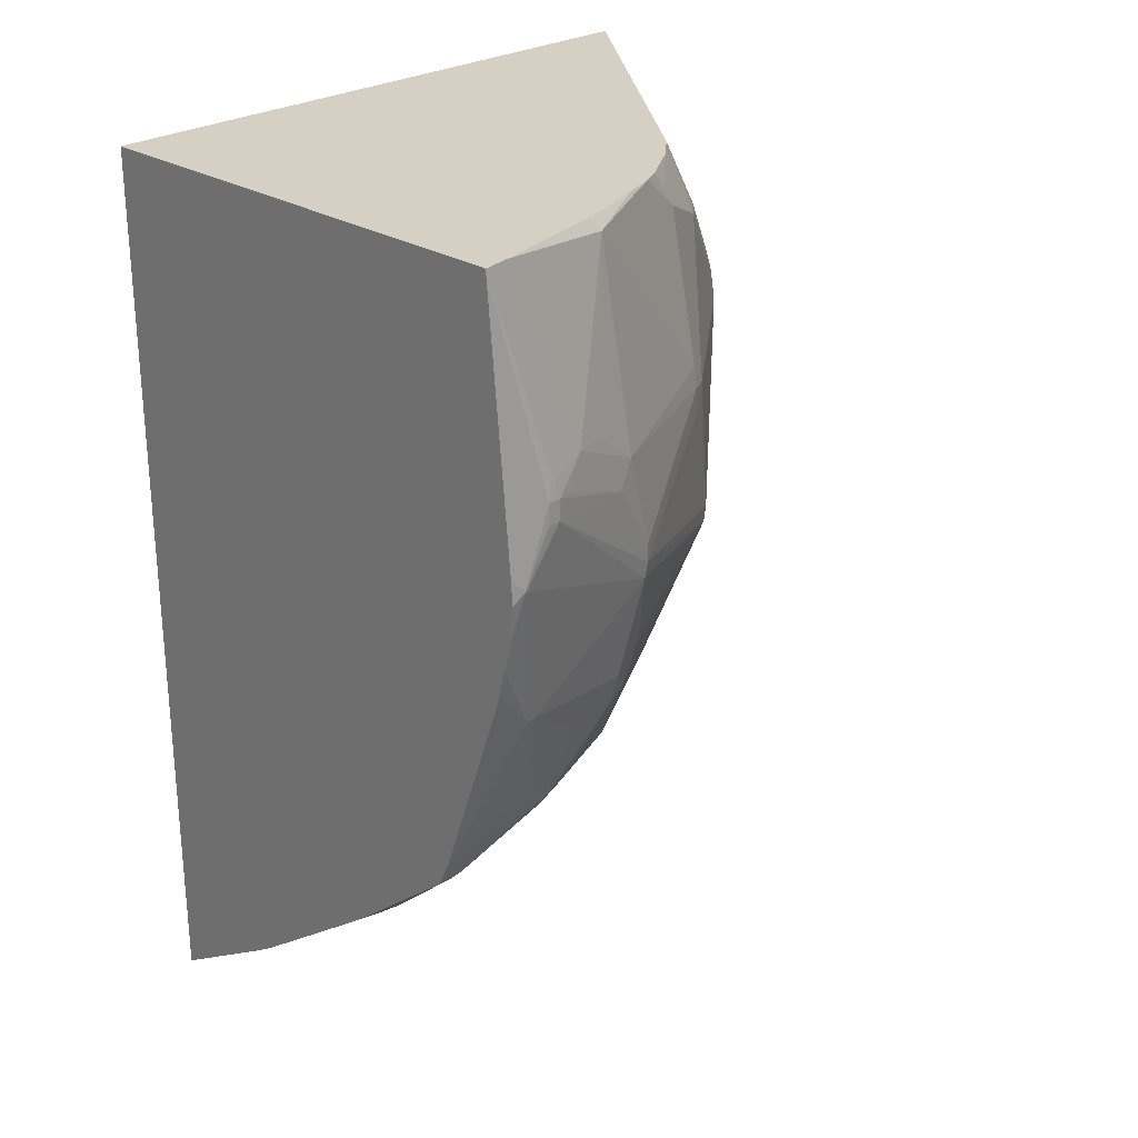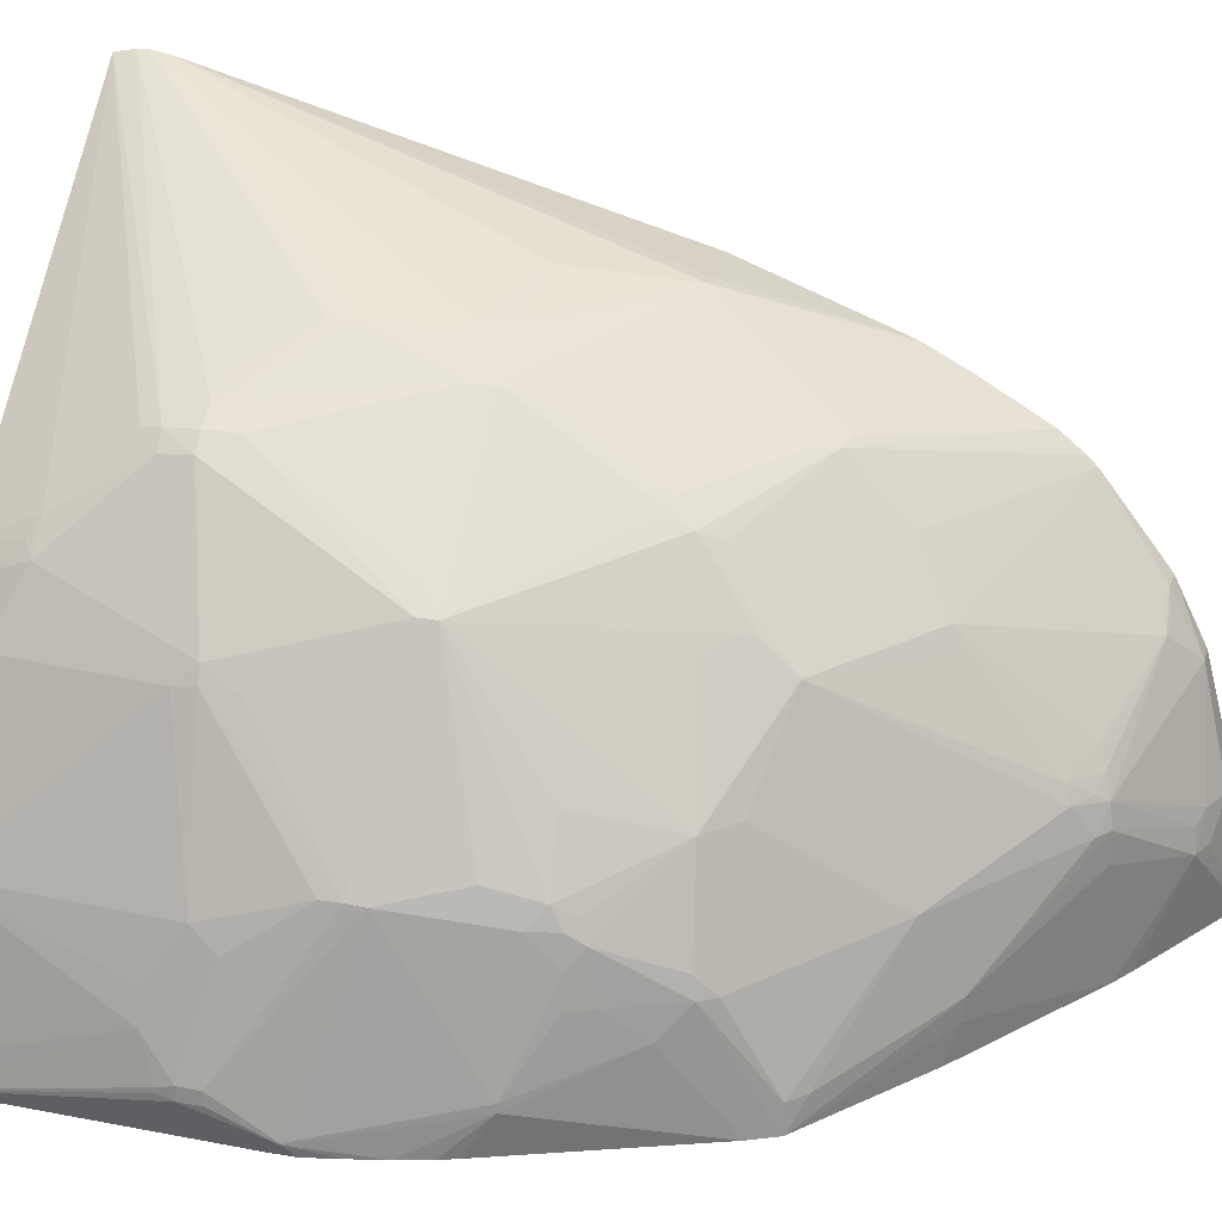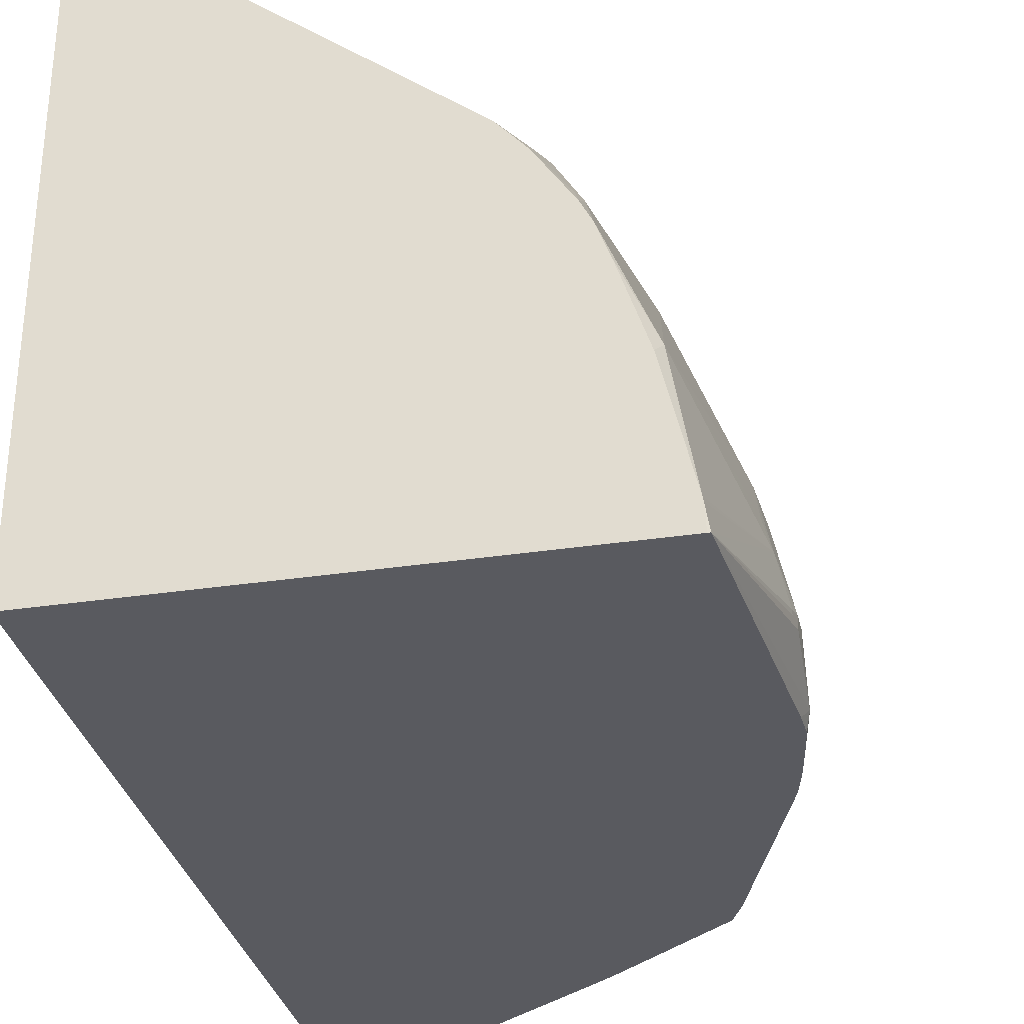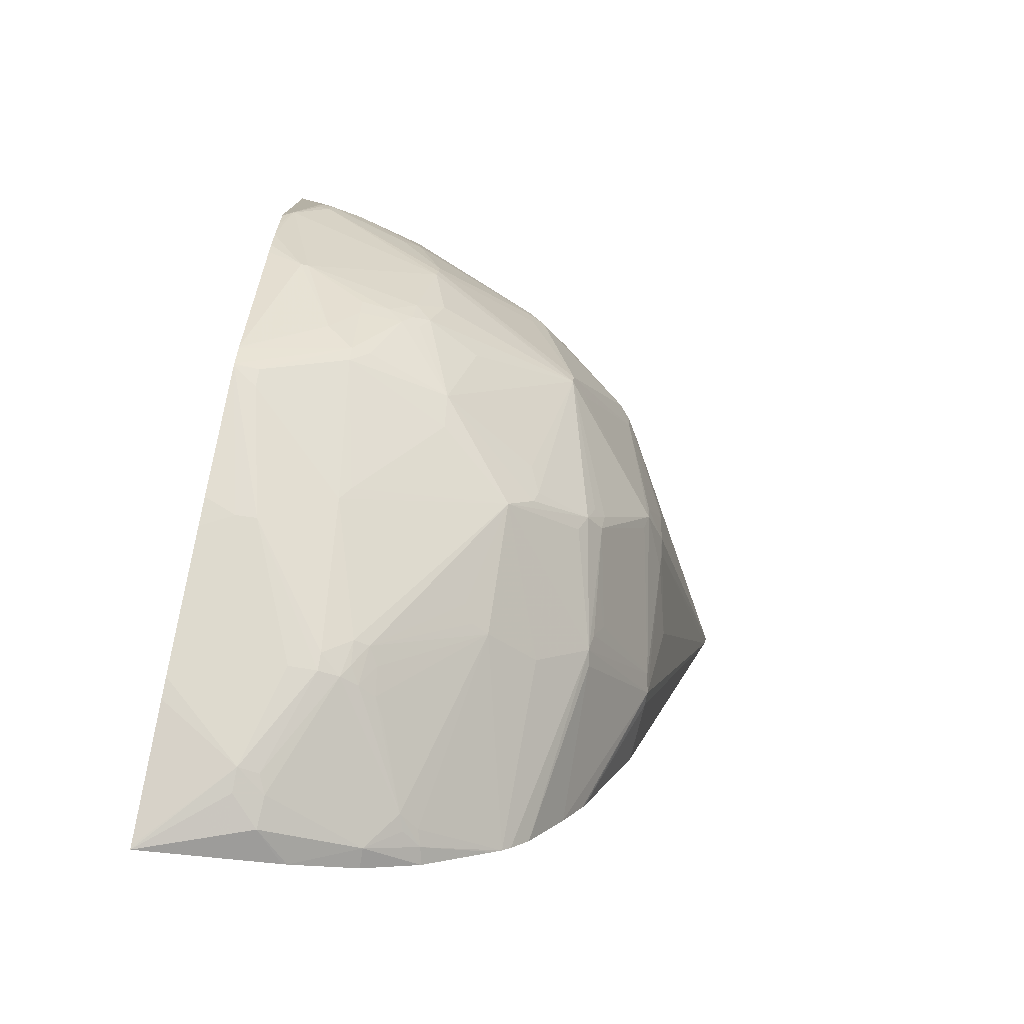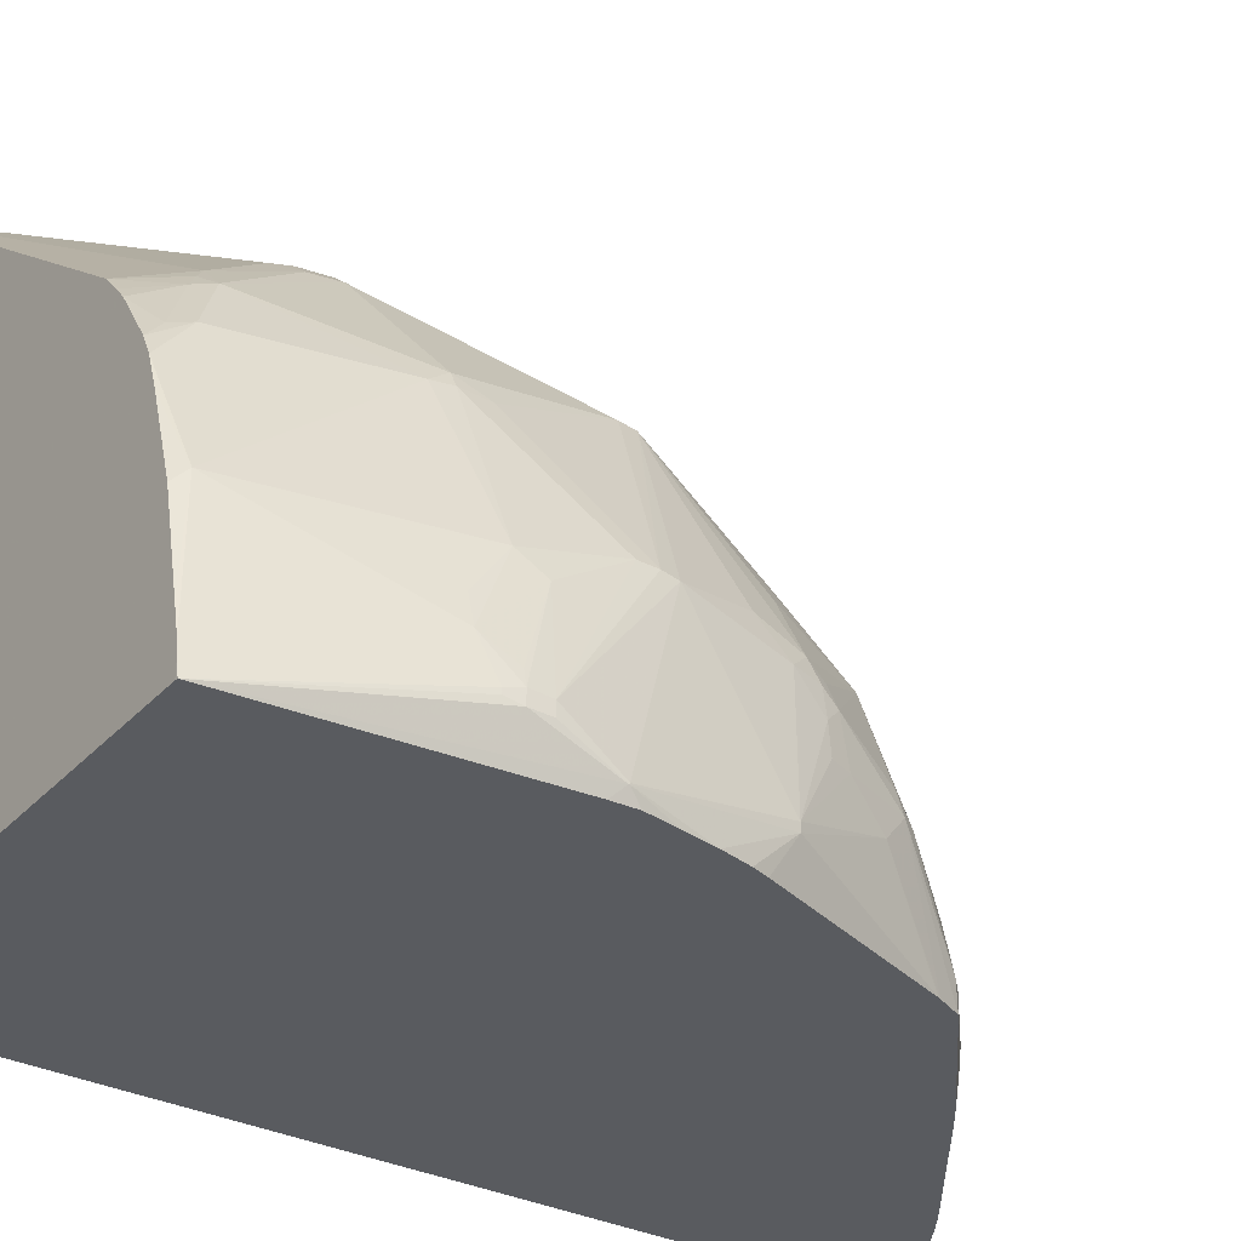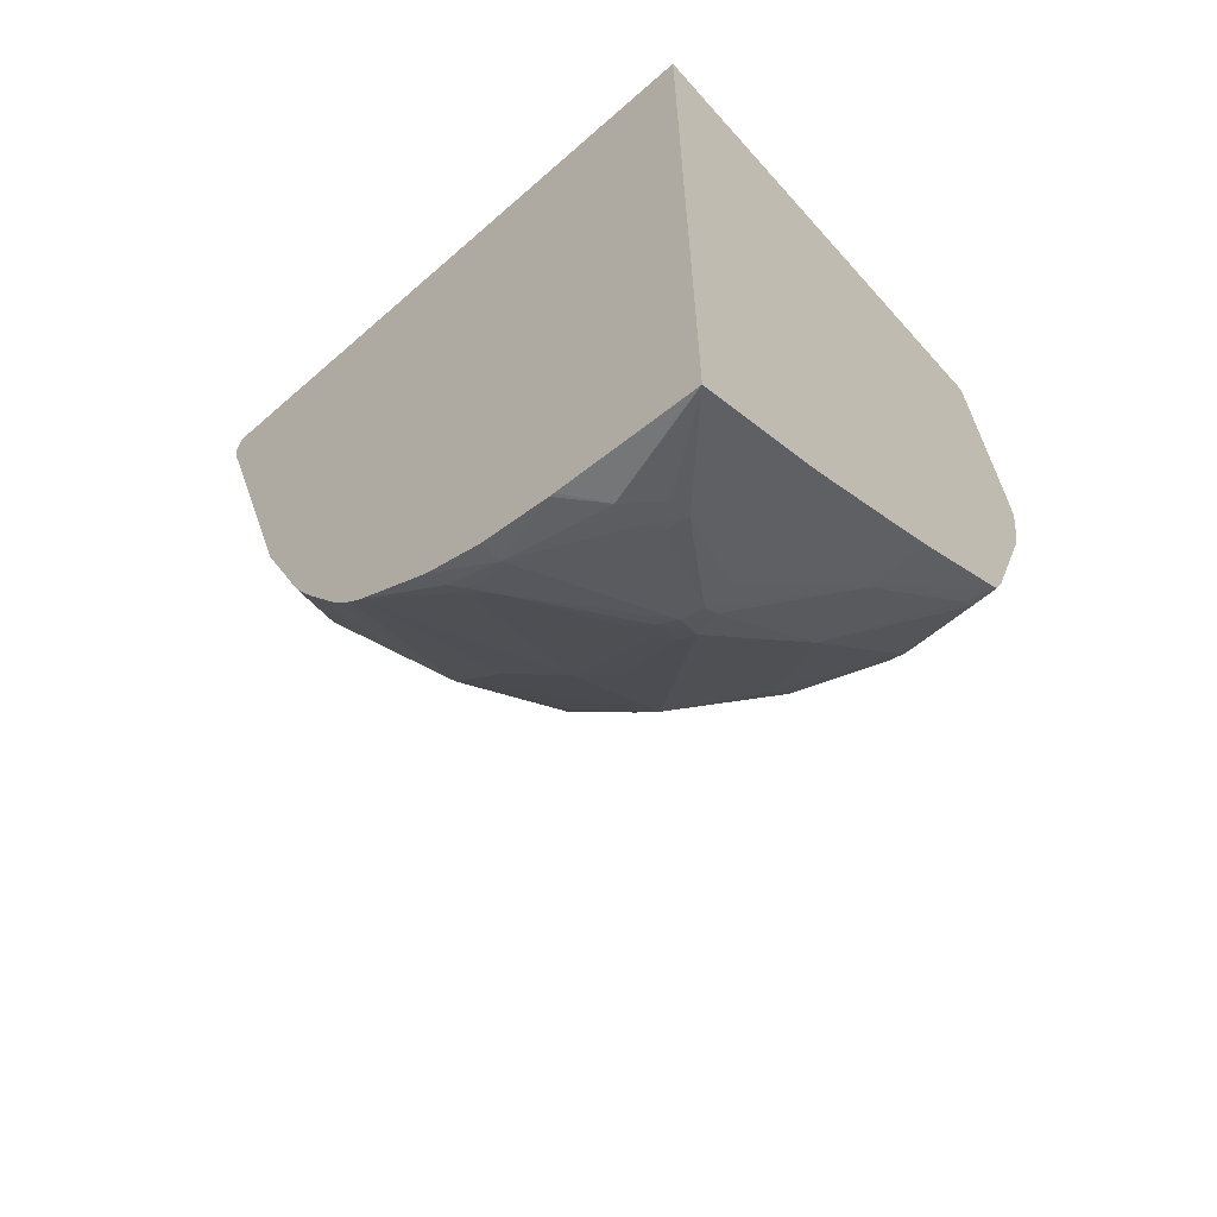
<metadata>
{"format":"obj","ext":"obj","renderer":"f3d","projection":"perspective","resolution":1024,"background":"white","views":[{"elev":26.2,"azim":44.9,"up":"+Z"},{"elev":23.4,"azim":102.8,"up":"+Y"},{"elev":-31.9,"azim":12.1,"up":"+Y"},{"elev":-72.5,"azim":79.1,"up":"+Z"},{"elev":-32.4,"azim":54.7,"up":"+Y"},{"elev":-63.3,"azim":-48.4,"up":"+Z"}]}
</metadata>
<code>
v 0.01835 0.01365 -0.02127
v 0.01835 0.01707 -0.02072
v 0.01918 0.01637 -0.02085
v 0.01987 0.01568 -0.02064
v 0.02043 0.01568 -0.0204
v 0.01843 0.01365 -0.02123
v 0.01835 0.01365 0.0003042
v 0.01835 0.0172 -0.0207
v 0.01992 0.01641 -0.02052
v 0.01887 0.01885 -0.02025
v 0.01843 0.01365 -0.02123
v 0.02034 0.01621 -0.02036
v 0.02254 0.01707 -0.01901
v 0.02252 0.01637 -0.01899
v 0.02519 0.01446 -0.01682
v 0.02179 0.01365 -0.01916
v 0.02134 0.01365 -0.01945
v 0.02989 0.01365 0.0003042
v 0.01835 0.02883 0.0003042
v 0.01835 0.01887 -0.02027
v 0.02246 0.0176 -0.01894
v 0.01835 0.02028 -0.01957
v 0.01879 0.02019 -0.01952
v 0.01918 0.01971 -0.01965
v 0.01957 0.01956 -0.01957
v 0.02289 0.01707 -0.01874
v 0.02523 0.01498 -0.01686
v 0.02481 0.01365 -0.01697
v 0.02814 0.01365 -0.01427
v 0.02588 0.01365 -0.01613
v 0.02541 0.01365 -0.01651
v 0.02989 0.01396 0.0003042
v 0.02996 0.01365 0.0003021
v 0.01835 0.02892 -0.0001646
v 0.02653 0.02233 0.0003042
v 0.02666 0.0231 -0.001221
v 0.02588 0.02444 -0.002731
v 0.02597 0.02451 -0.003151
v 0.02227 0.01807 -0.01881
v 0.02268 0.01781 -0.01867
v 0.02317 0.01777 -0.0183
v 0.01835 0.02202 -0.01825
v 0.01835 0.02223 -0.01808
v 0.01918 0.02006 -0.01941
v 0.02155 0.01876 -0.01881
v 0.02201 0.01851 -0.01869
v 0.02309 0.02097 -0.01611
v 0.02583 0.01679 -0.01607
v 0.02779 0.01428 -0.0146
v 0.02815 0.01428 -0.01425
v 0.02818 0.01365 -0.01424
v 0.02987 0.01422 0.0003042
v 0.03055 0.01365 -0.006009
v 0.03068 0.01392 -0.006279
v 0.03074 0.01453 -0.004547
v 0.03069 0.01461 -0.00418
v 0.03069 0.01473 -0.00418
v 0.03047 0.01568 -0.00385
v 0.01835 0.02892 -0.0004012
v 0.02511 0.02509 -0.003493
v 0.02548 0.0249 -0.00385
v 0.02692 0.02189 0.0003042
v 0.02718 0.02228 -0.000737
v 0.02692 0.02271 -0.0009799
v 0.02727 0.02246 -0.001202
v 0.02632 0.02417 -0.003151
v 0.02638 0.02423 -0.00385
v 0.02604 0.02455 -0.00385
v 0.02262 0.01842 -0.01831
v 0.02305 0.01816 -0.01818
v 0.02583 0.02094 -0.01399
v 0.01835 0.02245 -0.01787
v 0.02236 0.02372 -0.014
v 0.02236 0.02233 -0.01538
v 0.02334 0.02053 -0.01625
v 0.02603 0.01704 -0.01573
v 0.02854 0.01637 -0.01321
v 0.02877 0.01637 -0.01286
v 0.02844 0.01365 -0.01367
v 0.02985 0.01431 0.0003042
v 0.03058 0.01365 -0.006573
v 0.03068 0.01392 -0.006304
v 0.03074 0.01451 -0.005027
v 0.03074 0.01484 -0.004547
v 0.03065 0.01518 -0.004547
v 0.03026 0.01707 -0.005244
v 0.0301 0.01754 -0.004691
v 0.03028 0.01637 -0.00385
v 0.0293 0.01744 1.701e-05
v 0.01835 0.02884 -0.000832
v 0.02513 0.02511 -0.00385
v 0.02382 0.02588 -0.005394
v 0.0238 0.02587 -0.005941
v 0.02372 0.02579 -0.007696
v 0.02333 0.02586 -0.007971
v 0.02513 0.02511 -0.004393
v 0.02719 0.02158 0.0003042
v 0.02786 0.02086 -8.437e-05
v 0.02795 0.02102 -0.000549
v 0.02865 0.02107 -0.004059
v 0.02851 0.02148 -0.004547
v 0.02795 0.02237 -0.008034
v 0.026 0.02453 -0.004547
v 0.0254 0.02492 -0.004594
v 0.02376 0.02028 -0.0161
v 0.02504 0.02295 -0.01253
v 0.02527 0.02317 -0.01207
v 0.0258 0.02161 -0.01327
v 0.02796 0.01896 -0.01267
v 0.02733 0.01902 -0.01336
v 0.01835 0.02291 -0.01732
v 0.02197 0.0238 -0.01412
v 0.02041 0.02585 -0.01127
v 0.02087 0.02576 -0.01108
v 0.02262 0.02382 -0.01356
v 0.02376 0.02373 -0.01261
v 0.02491 0.02364 -0.01165
v 0.0287 0.01684 -0.01277
v 0.0293 0.01747 -0.01119
v 0.02936 0.01637 -0.01132
v 0.02907 0.01568 -0.01221
v 0.02846 0.01365 -0.01361
v 0.0297 0.01498 0.0003042
v 0.03046 0.01365 -0.007335
v 0.03068 0.01395 -0.006304
v 0.03032 0.01365 -0.008098
v 0.03 0.01459 -0.009808
v 0.03074 0.01481 -0.005027
v 0.03002 0.01819 -0.006889
v 0.02868 0.02113 -0.004547
v 0.02824 0.0199 0.0003042
v 0.02853 0.01909 0.0003042
v 0.02918 0.01715 0.0003042
v 0.02004 0.02585 -0.01127
v 0.01835 0.0258 -0.0112
v 0.02127 0.0263 -0.008731
v 0.0246 0.02521 -0.008034
v 0.02455 0.02518 -0.008592
v 0.02308 0.02583 -0.008454
v 0.02799 0.02037 0.0003042
v 0.02868 0.0211 -0.005244
v 0.03001 0.01818 -0.007335
v 0.02792 0.02235 -0.008429
v 0.02748 0.02277 -0.008053
v 0.02495 0.02492 -0.008034
v 0.02593 0.02172 -0.01291
v 0.02511 0.0237 -0.01119
v 0.02534 0.02338 -0.01146
v 0.02863 0.01956 -0.01053
v 0.02933 0.01819 -0.01057
v 0.02921 0.01793 -0.01103
v 0.02644 0.02144 -0.01235
v 0.01835 0.0238 -0.01582
v 0.01835 0.02434 -0.01484
v 0.01835 0.02442 -0.01467
v 0.02266 0.0241 -0.01291
v 0.02435 0.02507 -0.009056
v 0.02939 0.01773 -0.01081
v 0.02948 0.01707 -0.01082
v 0.02954 0.01637 -0.01082
v 0.03 0.01477 -0.009808
v 0.03003 0.01365 -0.009177
v 0.02999 0.01813 -0.007711
v 0.03016 0.01365 -0.00879
v 0.0295 0.01849 -0.009434
v 0.02957 0.01777 -0.01013
f 5 16 17
f 26 49 27
f 26 48 49
f 26 41 48
f 25 47 45
f 25 44 47
f 25 46 39
f 25 45 46
f 143 152 146
f 143 150 149
f 7 140 97
f 23 43 44
f 23 42 43
f 22 42 23
f 21 40 41
f 21 39 40
f 33 56 57
f 33 55 56
f 33 54 55
f 33 53 54
f 32 33 52
f 54 83 55
f 126 164 127
f 125 161 163
f 59 91 92
f 59 61 91
f 58 89 80
f 58 88 89
f 58 87 88
f 15 31 28
f 58 85 86
f 33 57 58
f 8 20 10
f 9 10 21
f 1 124 81
f 1 81 53
f 1 53 33
f 1 33 18
f 7 132 131
f 3 8 10
f 1 28 31
f 1 122 162
f 1 59 90
f 1 90 135
f 1 135 155
f 1 155 154
f 1 31 30
f 1 162 164
f 29 49 50
f 36 65 66
f 35 64 36
f 35 63 64
f 35 62 63
f 27 49 29
f 34 60 61
f 1 7 19
f 5 13 14
f 5 12 13
f 5 9 12
f 5 11 6
f 4 9 5
f 3 10 9
f 1 164 126
f 29 50 51
f 47 70 69
f 47 75 70
f 67 103 68
f 7 133 132
f 1 30 29
f 1 29 51
f 52 58 80
f 51 78 79
f 39 69 70
f 19 37 38
f 19 38 34
f 21 25 39
f 12 21 13
f 13 21 26
f 1 2 3
f 47 74 71
f 5 14 15
f 7 35 19
f 7 62 35
f 7 97 62
f 109 119 118
f 7 131 140
f 1 51 79
f 1 79 122
f 3 9 4
f 7 80 123
f 7 52 80
f 7 32 52
f 7 18 32
f 5 17 11
f 1 154 153
f 5 15 16
f 41 71 48
f 43 72 73
f 43 73 74
f 43 74 47
f 43 47 44
f 36 66 37
f 71 109 110
f 71 110 76
f 13 27 14
f 14 27 15
f 15 28 16
f 15 27 29
f 15 29 30
f 39 70 40
f 1 3 4
f 41 70 71
f 1 11 17
f 1 17 16
f 1 16 28
f 47 71 75
f 54 81 82
f 53 81 54
f 36 64 65
f 82 161 125
f 50 78 51
f 50 77 78
f 71 108 109
f 71 107 108
f 48 76 77
f 48 71 76
f 1 5 6
f 1 6 11
f 70 75 105
f 68 104 96
f 68 103 104
f 59 94 95
f 59 93 94
f 67 101 102
f 103 138 137
f 103 145 138
f 82 126 127
f 82 124 126
f 82 128 83
f 82 125 128
f 73 114 115
f 73 113 114
f 71 73 106
f 70 105 71
f 38 67 68
f 38 68 60
f 39 46 69
f 19 36 37
f 33 58 52
f 34 38 60
f 78 120 121
f 82 127 161
f 71 105 75
f 71 74 73
f 72 111 73
f 73 112 113
f 67 102 103
f 13 26 27
f 37 66 38
f 38 66 67
f 58 84 85
f 77 110 109
f 9 21 12
f 10 20 22
f 10 22 23
f 65 101 67
f 76 110 77
f 73 111 112
f 55 57 56
f 55 84 57
f 55 128 84
f 55 83 128
f 46 47 69
f 10 25 21
f 48 50 49
f 48 77 50
f 19 35 36
f 63 98 65
f 73 115 116
f 96 104 137
f 95 139 136
f 103 137 104
f 10 24 25
f 57 84 58
f 103 144 145
f 102 141 142
f 102 144 103
f 63 65 64
f 73 116 117
f 71 106 107
f 40 70 41
f 1 153 111
f 7 123 133
f 78 119 120
f 78 118 119
f 77 118 78
f 102 143 144
f 102 142 143
f 87 129 130
f 61 68 96
f 73 107 106
f 73 117 107
f 10 23 24
f 87 130 100
f 86 129 87
f 86 128 129
f 79 121 122
f 78 121 79
f 1 42 22
f 1 18 7
f 1 4 5
f 1 72 43
f 1 111 72
f 1 34 59
f 34 61 59
f 59 92 93
f 1 8 2
f 1 20 8
f 1 22 20
f 23 44 25
f 1 43 42
f 1 126 124
f 15 30 31
f 23 25 24
f 119 158 159
f 119 150 158
f 119 151 150
f 117 138 147
f 117 157 138
f 116 156 117
f 1 19 34
f 2 8 3
f 138 145 144
f 163 166 165
f 161 166 163
f 159 161 160
f 159 166 161
f 158 166 159
f 113 155 134
f 113 154 155
f 45 47 46
f 87 89 88
f 65 67 66
f 65 100 101
f 65 99 100
f 65 98 99
f 84 86 85
f 84 128 86
f 63 97 98
f 62 97 63
f 61 96 91
f 87 100 89
f 60 68 61
f 59 95 90
f 81 124 82
f 80 89 123
f 90 113 134
f 143 165 150
f 101 130 141
f 100 130 101
f 99 140 131
f 98 140 99
f 77 109 118
f 101 141 102
f 89 99 131
f 94 139 95
f 94 138 139
f 54 82 83
f 18 33 32
f 58 86 87
f 150 165 166
f 91 96 92
f 138 143 147
f 119 160 120
f 119 159 160
f 134 155 135
f 130 142 141
f 129 142 130
f 97 140 98
f 89 131 132
f 138 144 143
f 125 163 128
f 122 127 162
f 121 127 122
f 121 161 127
f 120 161 121
f 143 163 165
f 142 163 143
f 109 151 119
f 114 138 157
f 89 132 133
f 93 137 94
f 93 96 137
f 92 96 93
f 128 142 129
f 128 163 142
f 90 136 113
f 90 95 136
f 90 134 135
f 89 100 99
f 89 133 123
f 94 137 138
f 120 160 161
f 21 41 26
f 115 156 116
f 114 157 117
f 109 152 143
f 114 156 115
f 114 117 156
f 113 139 114
f 113 136 139
f 107 117 147
f 112 153 113
f 111 153 112
f 109 143 149
f 114 139 138
f 109 146 152
f 150 166 158
f 109 149 150
f 108 146 109
f 107 143 146
f 107 148 143
f 107 147 148
f 127 164 162
f 107 146 108
f 113 153 154
f 143 148 147
f 109 150 151

</code>
